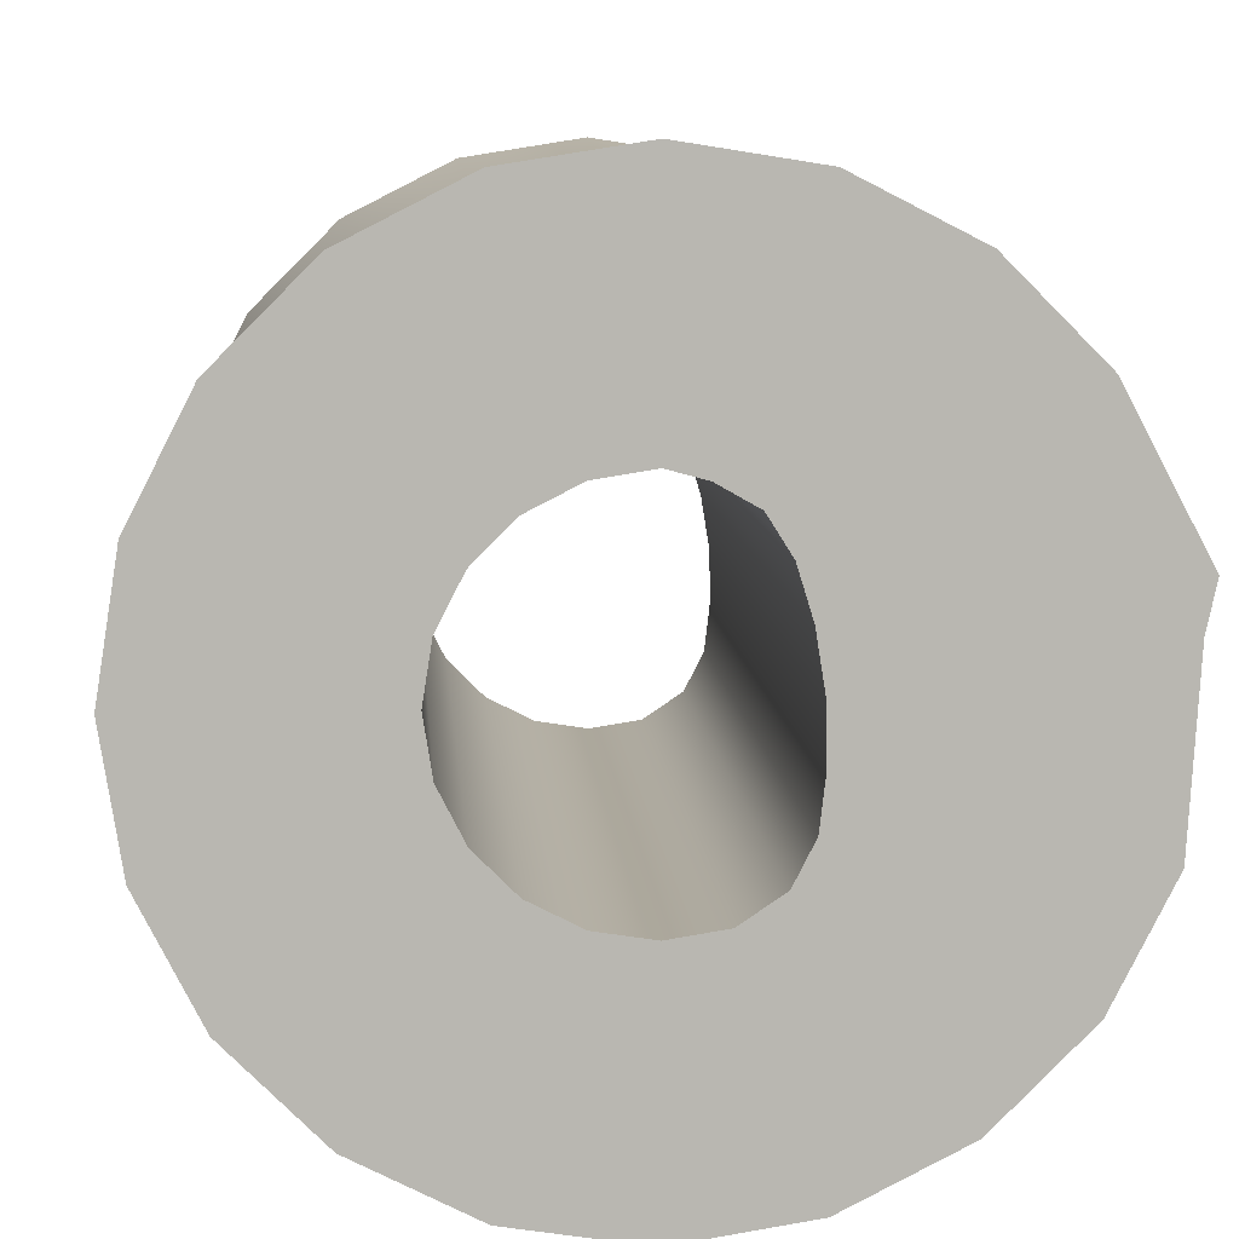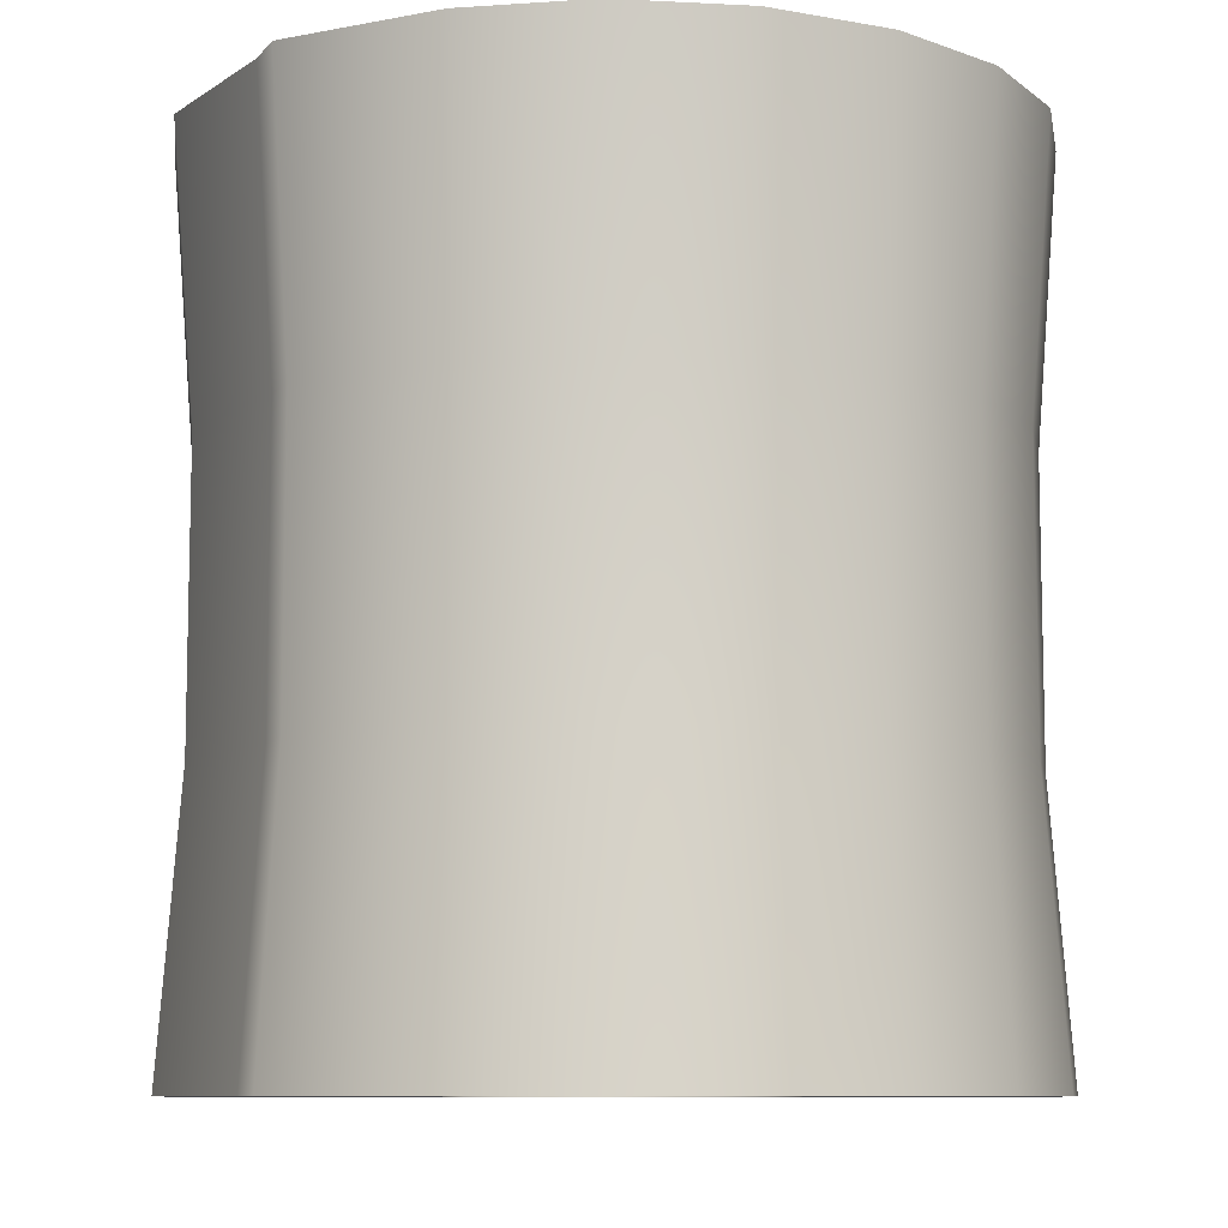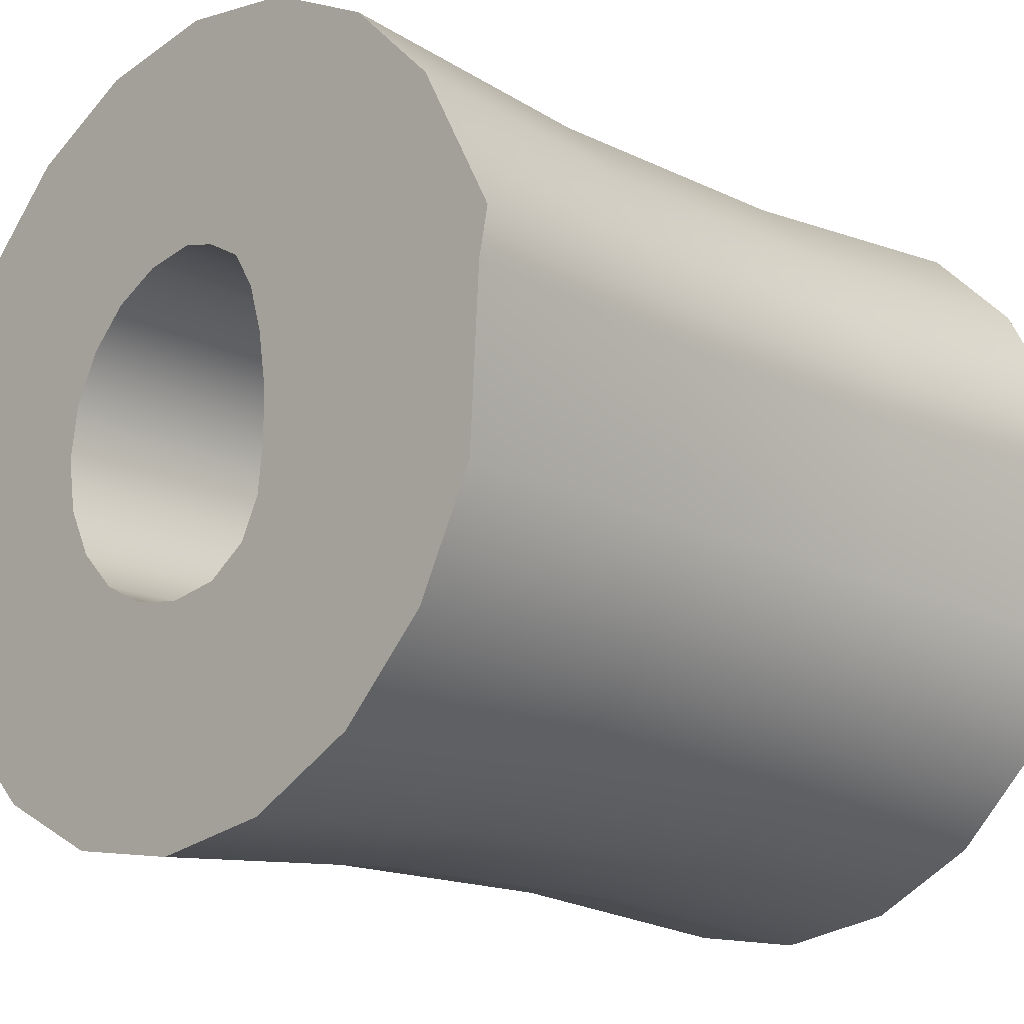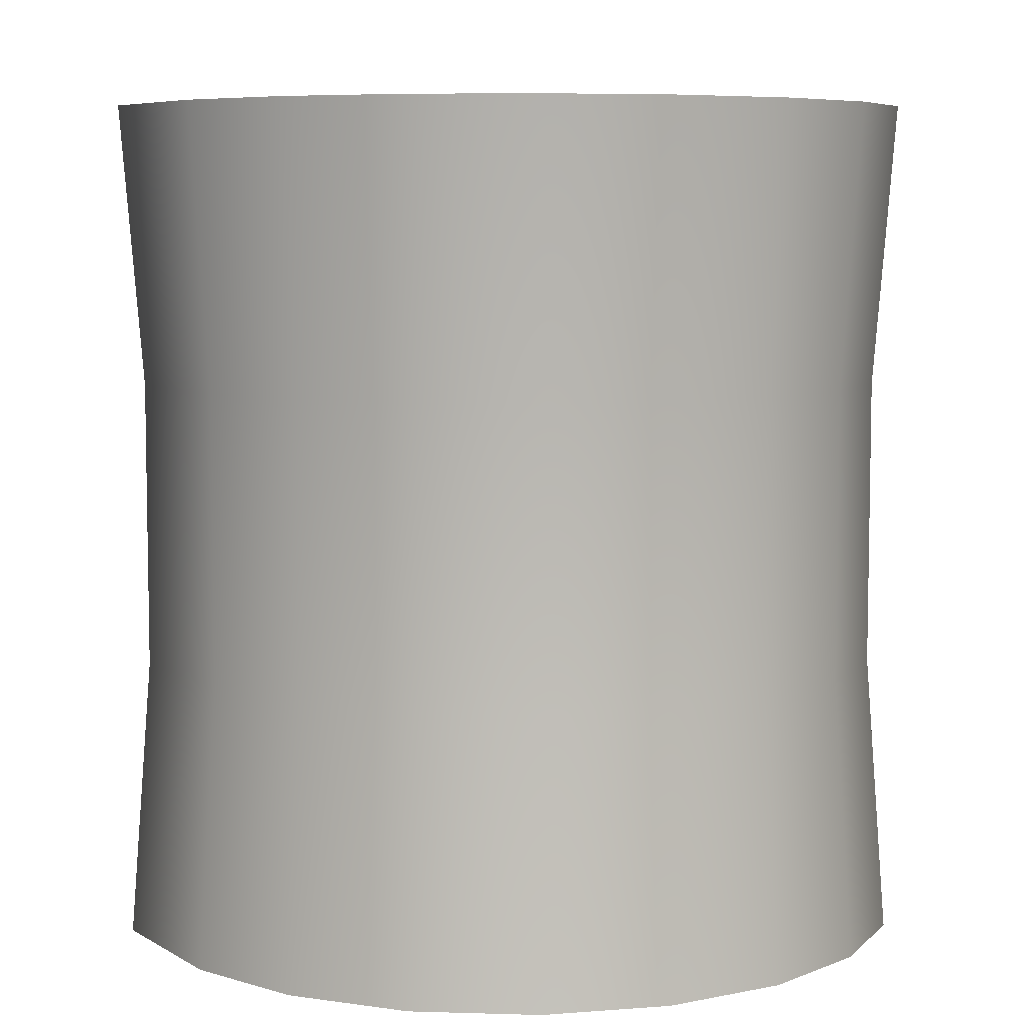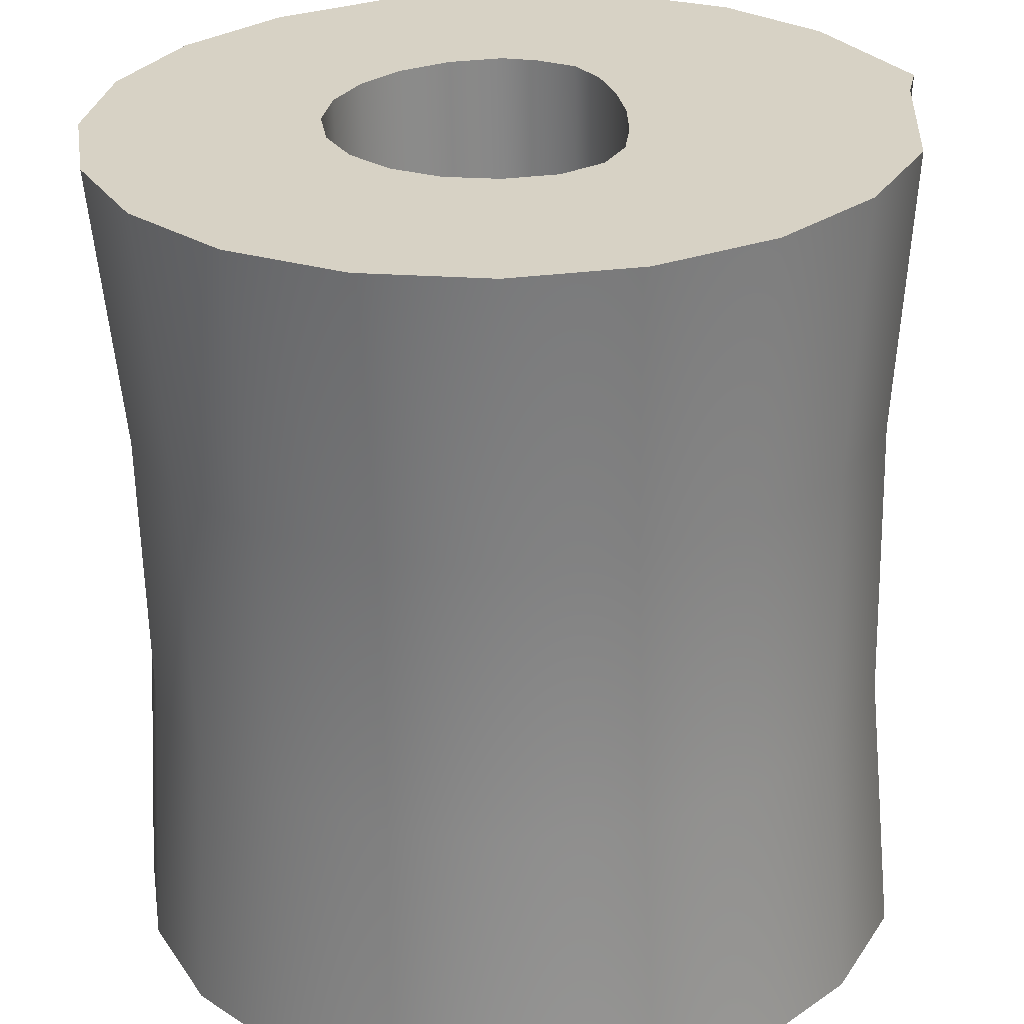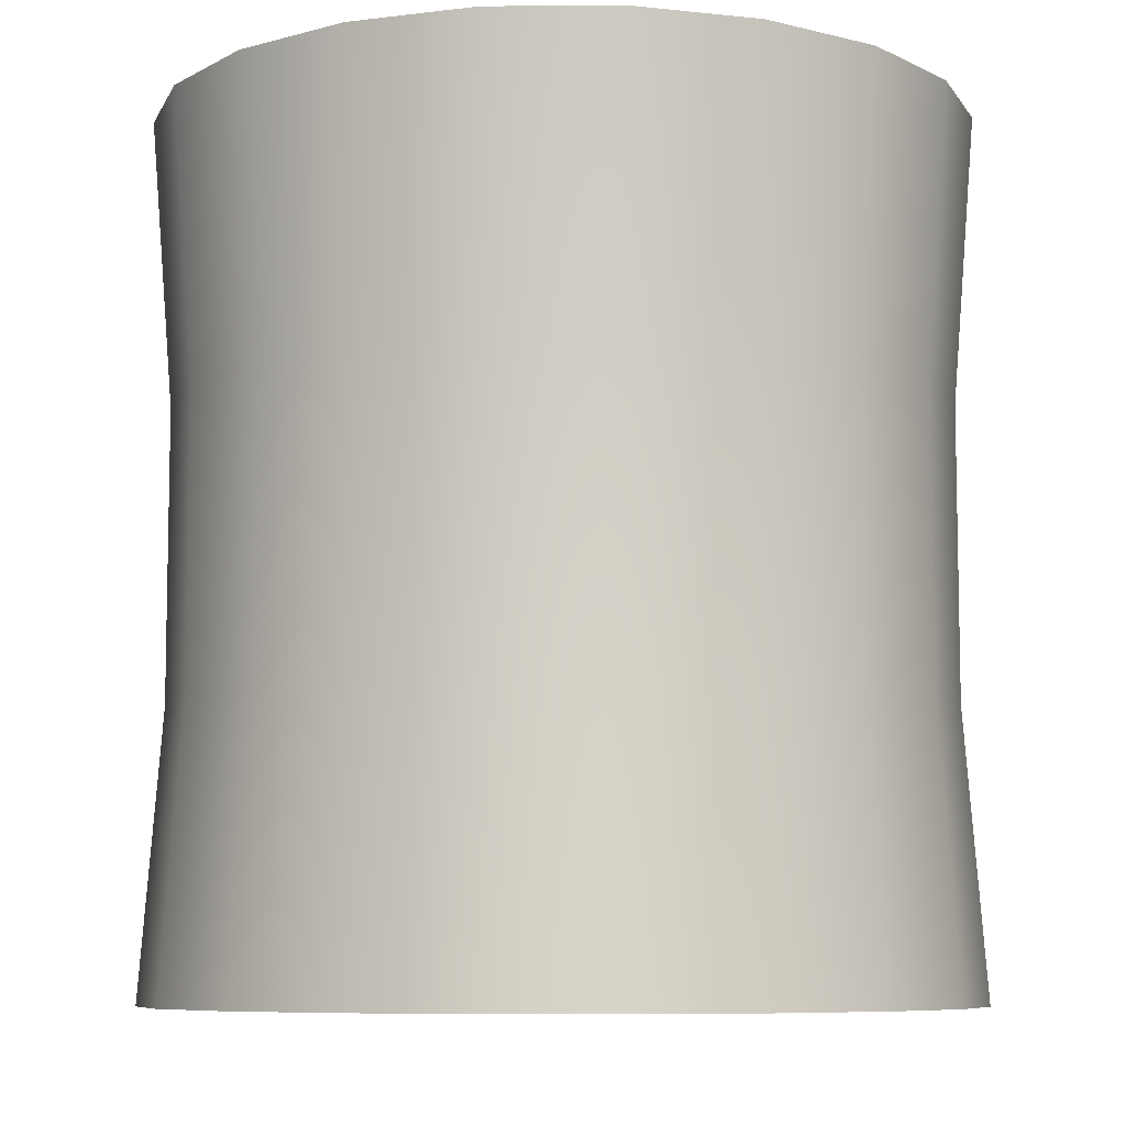
<metadata>
{"format":"obj","ext":"obj","renderer":"f3d","projection":"perspective","resolution":1024,"background":"white","views":[{"elev":8.5,"azim":175.9,"up":"+Z"},{"elev":-9.0,"azim":-34.8,"up":"+Y"},{"elev":-16.5,"azim":-134.6,"up":"+Z"},{"elev":6.8,"azim":-3.9,"up":"+Y"},{"elev":-62.4,"azim":-178.7,"up":"+Z"},{"elev":-7.9,"azim":46.2,"up":"+Y"}]}
</metadata>
<code>
g RollCash
v -1.802 2.002 -0.5856
v -1.851 2.002 0.2158
v -1.751 0.6781 0.2043
v -1.705 0.678 -0.5538
v -1.533 2.002 -1.114
v -1.751 -0.6781 0.2043
v -1.45 0.678 -1.054
v -1.114 2.002 -1.533
v -1.705 -0.678 -0.5538
v -1.054 0.678 -1.45
v -0.5856 2.002 -1.802
v -1.802 -2.002 -0.5856
v -1.851 -2.002 0.2158
v -1.533 -2.002 -1.114
v -1.45 -0.678 -1.054
v -1.114 -2.002 -1.533
v -1.054 -0.678 -1.45
v -0.5856 -2.002 -1.802
v -0.5541 0.678 -1.705
v 5.722e-07 2.002 -1.895
v -0.5541 -0.678 -1.705
v 5.722e-07 -2.002 -1.895
v -0.0001347 0.678 -1.792
v 0.5856 2.002 -1.802
v -0.0001348 -0.678 -1.792
v 0.5856 -2.002 -1.802
v 0.5538 0.678 -1.705
v 1.114 2.002 -1.533
v 0.5538 -0.678 -1.705
v 1.114 -2.002 -1.533
v 1.054 0.678 -1.45
v 1.533 2.002 -1.114
v 1.054 -0.678 -1.45
v 1.533 -2.002 -1.114
v 1.45 0.678 -1.054
v 1.802 2.002 -0.5856
v 1.45 -0.678 -1.054
v 1.802 -2.002 -0.5856
v 1.705 0.678 -0.5538
v 1.895 2.002 1.74e-06
v 1.705 -0.678 -0.5538
v 1.895 -2.002 1.931e-06
v 1.792 0.678 0.0001597
v 1.802 2.002 0.5856
v 1.792 -0.678 0.0001598
v 1.802 -2.002 0.5856
v 1.705 0.678 0.5541
v 1.533 2.002 1.114
v 1.705 -0.678 0.5541
v 1.533 -2.002 1.114
v 1.45 0.678 1.054
v 1.114 2.002 1.533
v 1.45 -0.678 1.054
v 1.114 -2.002 1.533
v 1.054 0.678 1.45
v 0.5856 2.002 1.802
v 1.054 -0.678 1.45
v 0.5856 -2.002 1.802
v 0.5538 0.678 1.705
v 0 2.002 1.895
v 0.5538 -0.678 1.705
v -1.907e-07 -2.002 1.895
v -0.0001352 0.678 1.793
v -0.5856 2.002 1.802
v -0.0001352 -0.678 1.793
v -0.5856 -2.002 1.802
v -0.5541 0.678 1.705
v -1.114 2.002 1.533
v -0.5541 -0.678 1.705
v -1.114 -2.002 1.533
v -1.054 0.678 1.45
v -1.533 2.002 1.114
v -1.054 -0.678 1.45
v -1.533 -2.002 1.114
v -1.45 0.678 1.054
v -1.897 2.002 0.4283
v -1.45 -0.678 1.054
v -1.897 -2.002 0.4283
v -1.794 0.6779 0.4053
v -1.851 2.002 0.2158
v -1.751 0.6781 0.2043
v -1.794 -0.6779 0.4053
v -1.851 -2.002 0.2158
v -1.751 -0.6781 0.2043
v 0.6538 2.002 0.475
v 0.7686 -2.002 0.2497
v 0.7686 2.002 0.2497
v 0.6538 -2.002 0.475
v 0.475 2.002 0.6538
v 0.475 -2.002 0.6538
v 0.2497 2.002 0.7686
v 0.2497 -2.002 0.7686
v 3.815e-07 2.002 0.8082
v 1.907e-07 -2.002 0.8082
v -0.1675 2.002 0.7623
v -0.1675 -2.002 0.7623
v -0.3429 2.002 0.6629
v -0.3429 -2.002 0.6629
v -0.45 2.002 0.4931
v -0.45 -2.002 0.4931
v -0.5176 2.002 0.2739
v -0.5176 -2.002 0.2739
v -0.5583 2.002 0.0219
v -0.5583 -2.002 0.0219
v -0.5626 2.002 -0.2235
v -0.5626 -2.002 -0.2235
v -0.5357 2.002 -0.4531
v -0.5357 -2.002 -0.4531
v -0.4411 2.002 -0.639
v -0.4411 -2.002 -0.639
v -0.2497 2.002 -0.7686
v -0.2497 -2.002 -0.7686
v 1.907e-07 2.002 -0.8082
v 1.907e-07 -2.002 -0.8082
v 0.2497 2.002 -0.7686
v 0.2497 -2.002 -0.7686
v 0.475 2.002 -0.6538
v 0.475 -2.002 -0.6538
v 0.6538 2.002 -0.475
v 0.6538 -2.002 -0.475
v 0.7686 2.002 -0.2497
v 0.7686 -2.002 -0.2497
v 0.8082 2.002 6.676e-07
v 0.8082 -2.002 8.583e-07
v 0.7686 2.002 0.2497
v 0.7686 -2.002 0.2497
v -1.907e-07 -2.002 1.895
v 1.907e-07 -2.002 0.8082
v -0.1675 -2.002 0.7623
v -0.5856 -2.002 1.802
v 0.5856 -2.002 1.802
v -0.3429 -2.002 0.6629
v 0.2497 -2.002 0.7686
v -1.114 -2.002 1.533
v 1.114 -2.002 1.533
v -0.45 -2.002 0.4931
v 0.475 -2.002 0.6538
v -1.533 -2.002 1.114
v 1.533 -2.002 1.114
v -0.5176 -2.002 0.2739
v 0.6538 -2.002 0.475
v -1.897 -2.002 0.4283
v 1.802 -2.002 0.5856
v -0.5583 -2.002 0.0219
v 0.7686 -2.002 0.2497
v -1.851 -2.002 0.2158
v 1.895 -2.002 1.931e-06
v -0.5626 -2.002 -0.2235
v 0.8082 -2.002 8.583e-07
v -1.802 -2.002 -0.5856
v 1.802 -2.002 -0.5856
v -0.5357 -2.002 -0.4531
v 0.7686 -2.002 -0.2497
v -1.533 -2.002 -1.114
v 1.533 -2.002 -1.114
v -0.4411 -2.002 -0.639
v 0.6538 -2.002 -0.475
v -1.114 -2.002 -1.533
v 1.114 -2.002 -1.533
v -0.2497 -2.002 -0.7686
v 0.475 -2.002 -0.6538
v -0.5856 -2.002 -1.802
v 0.5856 -2.002 -1.802
v 1.907e-07 -2.002 -0.8082
v 0.2497 -2.002 -0.7686
v 5.722e-07 -2.002 -1.895
v -0.5856 2.002 1.802
v -0.1675 2.002 0.7623
v 3.815e-07 2.002 0.8082
v 0 2.002 1.895
v -1.114 2.002 1.533
v 0.2497 2.002 0.7686
v -0.3429 2.002 0.6629
v 0.5856 2.002 1.802
v -1.533 2.002 1.114
v 0.475 2.002 0.6538
v -0.45 2.002 0.4931
v 1.114 2.002 1.533
v -1.897 2.002 0.4283
v 0.6538 2.002 0.475
v -0.5176 2.002 0.2739
v 1.533 2.002 1.114
v -1.851 2.002 0.2158
v 0.7686 2.002 0.2497
v -0.5583 2.002 0.0219
v 1.802 2.002 0.5856
v -1.802 2.002 -0.5856
v 0.8082 2.002 6.676e-07
v -0.5626 2.002 -0.2235
v 1.895 2.002 1.74e-06
v -1.533 2.002 -1.114
v 0.7686 2.002 -0.2497
v -0.5357 2.002 -0.4531
v 1.802 2.002 -0.5856
v -1.114 2.002 -1.533
v 0.6538 2.002 -0.475
v -0.4411 2.002 -0.639
v 1.533 2.002 -1.114
v -0.5856 2.002 -1.802
v 0.475 2.002 -0.6538
v -0.2497 2.002 -0.7686
v 1.114 2.002 -1.533
v 5.722e-07 2.002 -1.895
v 0.2497 2.002 -0.7686
v 1.907e-07 2.002 -0.8082
v 0.5856 2.002 -1.802
g RollCash_0
f 3 2 1
f 4 3 1
f 4 1 5
f 6 3 4
f 7 4 5
f 7 5 8
f 9 6 4
f 9 4 7
f 10 7 8
f 10 8 11
f 6 9 12
f 13 6 12
f 12 9 14
f 15 9 7
f 9 15 14
f 15 7 10
f 14 15 16
f 15 17 16
f 17 15 10
f 16 17 18
f 19 10 11
f 17 10 19
f 19 11 20
f 17 21 18
f 21 17 19
f 18 21 22
f 23 19 20
f 21 19 23
f 23 20 24
f 21 25 22
f 25 21 23
f 22 25 26
f 27 23 24
f 25 23 27
f 27 24 28
f 25 29 26
f 29 25 27
f 26 29 30
f 31 27 28
f 29 27 31
f 31 28 32
f 29 33 30
f 33 29 31
f 30 33 34
f 35 31 32
f 33 31 35
f 35 32 36
f 33 37 34
f 37 33 35
f 34 37 38
f 39 35 36
f 37 35 39
f 39 36 40
f 37 41 38
f 41 37 39
f 38 41 42
f 43 39 40
f 41 39 43
f 43 40 44
f 41 45 42
f 45 41 43
f 42 45 46
f 47 43 44
f 45 43 47
f 47 44 48
f 45 49 46
f 49 45 47
f 46 49 50
f 51 47 48
f 49 47 51
f 51 48 52
f 49 53 50
f 53 49 51
f 50 53 54
f 55 51 52
f 53 51 55
f 55 52 56
f 53 57 54
f 57 53 55
f 54 57 58
f 59 55 56
f 57 55 59
f 59 56 60
f 57 61 58
f 61 57 59
f 58 61 62
f 63 59 60
f 61 59 63
f 63 60 64
f 61 65 62
f 65 61 63
f 62 65 66
f 67 63 64
f 65 63 67
f 67 64 68
f 65 69 66
f 69 65 67
f 66 69 70
f 71 67 68
f 69 67 71
f 71 68 72
f 69 73 70
f 73 69 71
f 70 73 74
f 75 71 72
f 73 71 75
f 75 72 76
f 73 77 74
f 77 73 75
f 74 77 78
f 79 75 76
f 77 75 79
f 79 76 80
f 81 79 80
f 77 82 78
f 82 77 79
f 82 79 81
f 78 82 83
f 84 82 81
f 82 84 83
f 87 86 85
f 86 88 85
f 85 88 89
f 88 90 89
f 89 90 91
f 90 92 91
f 91 92 93
f 92 94 93
f 93 94 95
f 94 96 95
f 95 96 97
f 96 98 97
f 97 98 99
f 98 100 99
f 99 100 101
f 100 102 101
f 101 102 103
f 102 104 103
f 103 104 105
f 104 106 105
f 105 106 107
f 106 108 107
f 107 108 109
f 108 110 109
f 109 110 111
f 110 112 111
f 111 112 113
f 112 114 113
f 113 114 115
f 114 116 115
f 115 116 117
f 116 118 117
f 117 118 119
f 118 120 119
f 119 120 121
f 120 122 121
f 121 122 123
f 122 124 123
f 123 124 125
f 124 126 125
f 129 128 127
f 130 129 127
f 127 128 131
f 132 129 130
f 128 133 131
f 134 132 130
f 131 133 135
f 136 132 134
f 133 137 135
f 138 136 134
f 135 137 139
f 140 136 138
f 137 141 139
f 142 140 138
f 139 141 143
f 144 140 142
f 141 145 143
f 146 144 142
f 143 145 147
f 148 144 146
f 145 149 147
f 150 148 146
f 147 149 151
f 152 148 150
f 149 153 151
f 154 152 150
f 151 153 155
f 156 152 154
f 153 157 155
f 158 156 154
f 155 157 159
f 160 156 158
f 157 161 159
f 162 160 158
f 159 161 163
f 164 160 162
f 161 165 163
f 166 164 162
f 163 165 166
f 165 164 166
f 169 168 167
f 170 169 167
f 167 168 171
f 172 169 170
f 168 173 171
f 174 172 170
f 171 173 175
f 176 172 174
f 173 177 175
f 178 176 174
f 175 177 179
f 180 176 178
f 177 181 179
f 182 180 178
f 179 181 183
f 184 180 182
f 181 185 183
f 186 184 182
f 183 185 187
f 188 184 186
f 185 189 187
f 190 188 186
f 187 189 191
f 192 188 190
f 189 193 191
f 194 192 190
f 191 193 195
f 196 192 194
f 193 197 195
f 198 196 194
f 195 197 199
f 200 196 198
f 197 201 199
f 202 200 198
f 199 201 203
f 204 200 202
f 201 205 203
f 206 204 202
f 203 205 206
f 205 204 206

</code>
